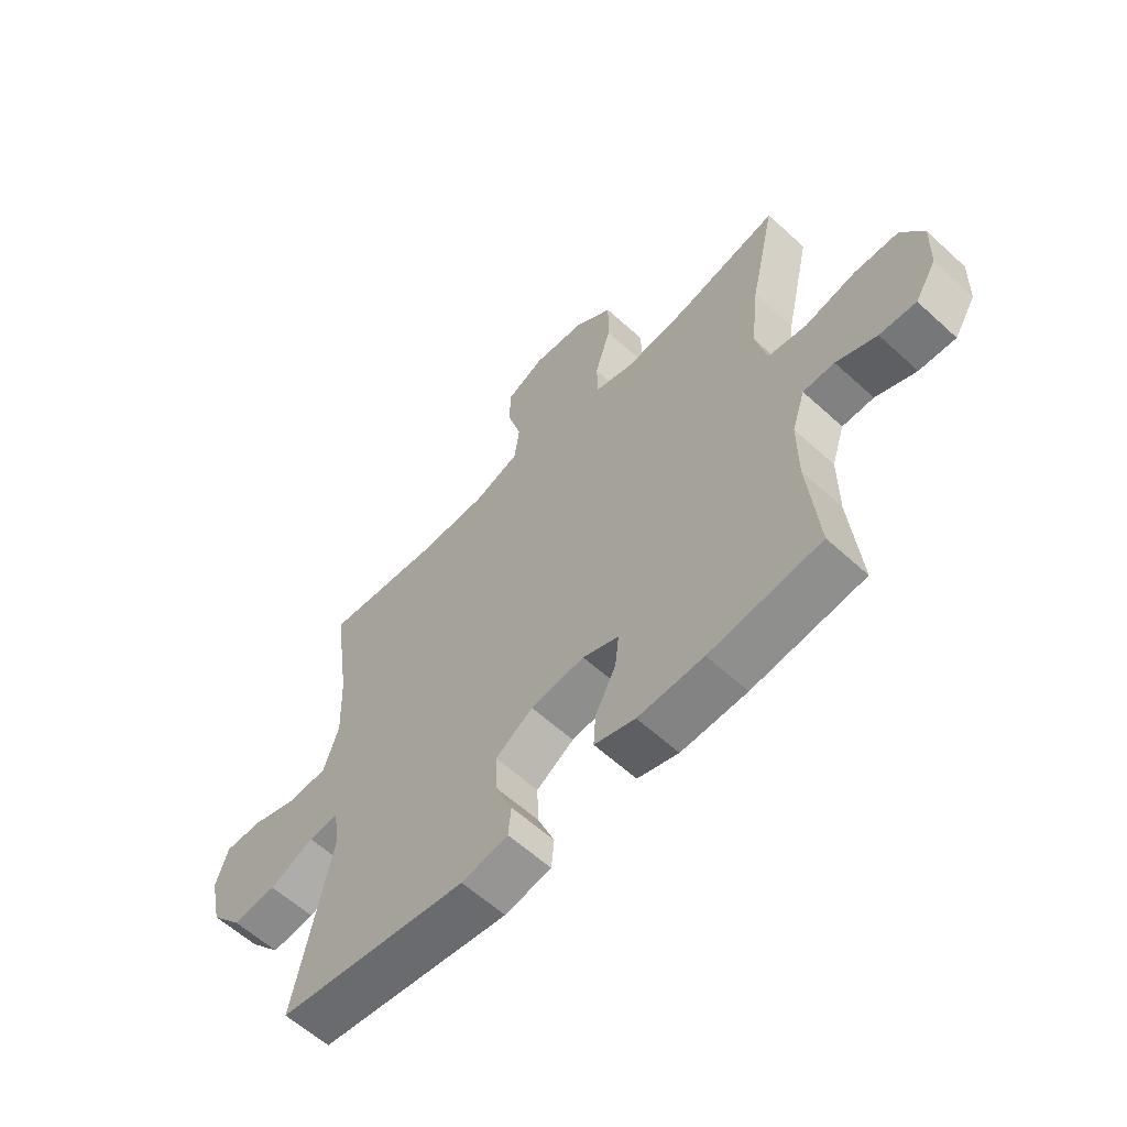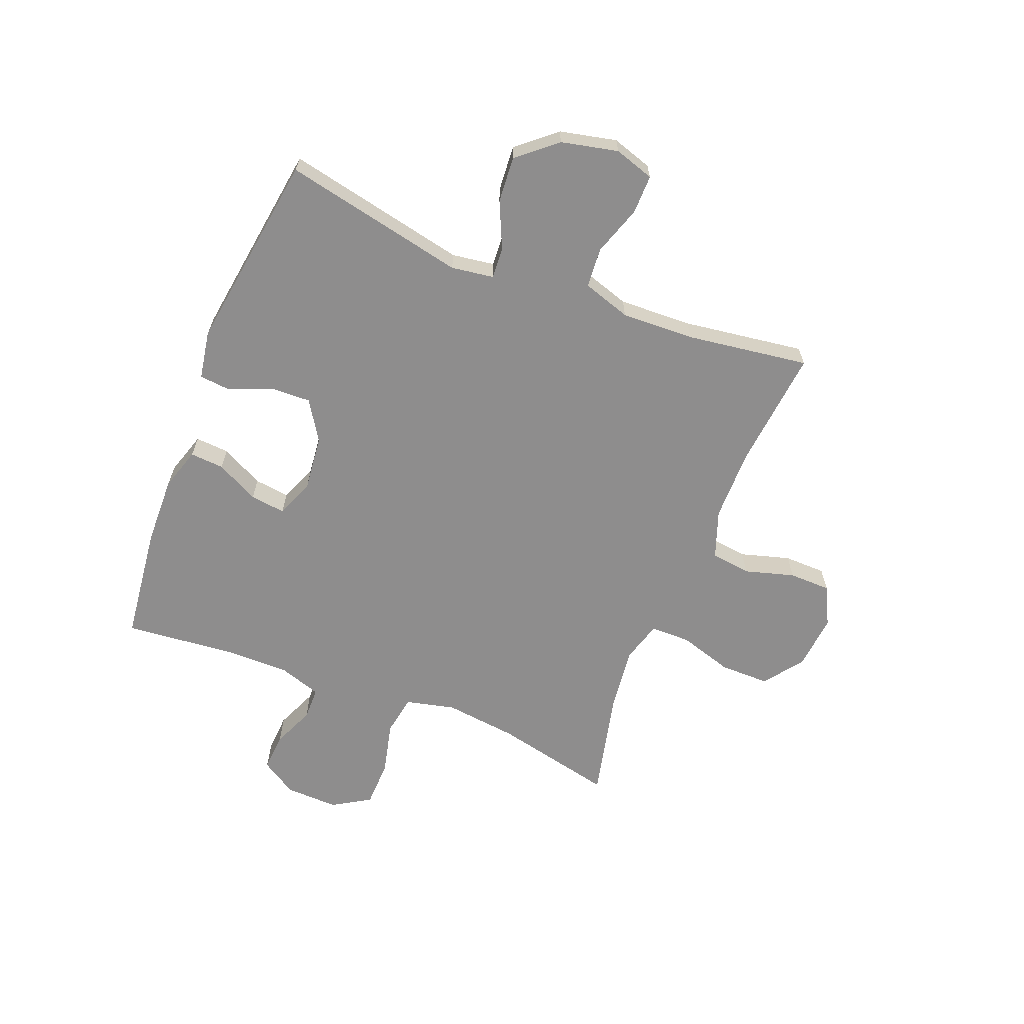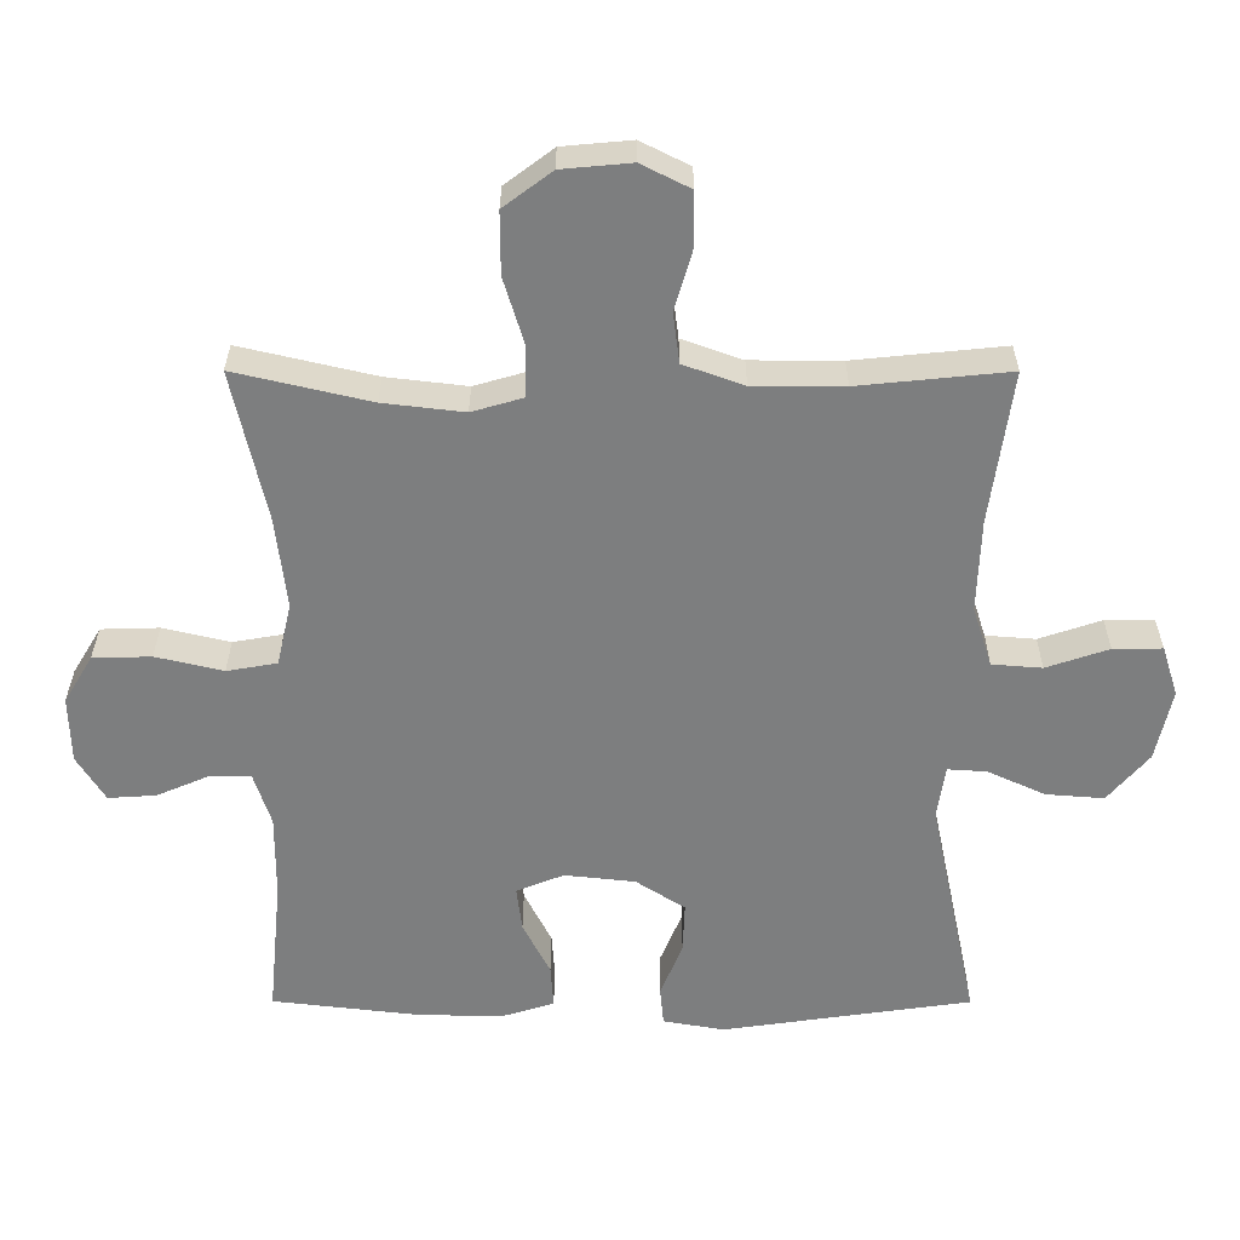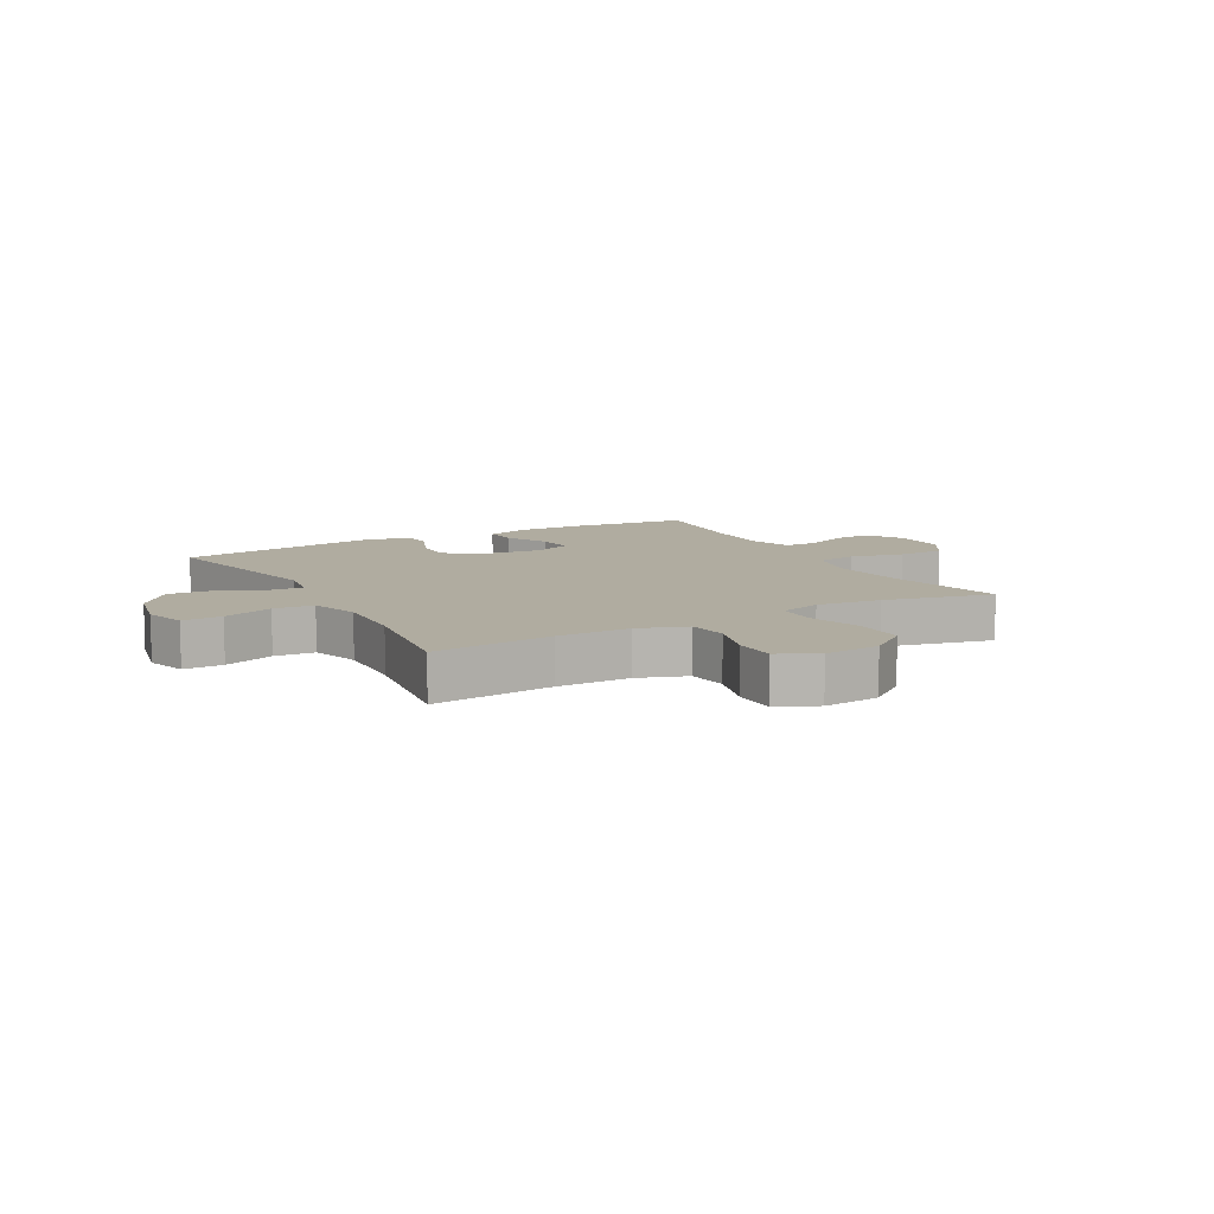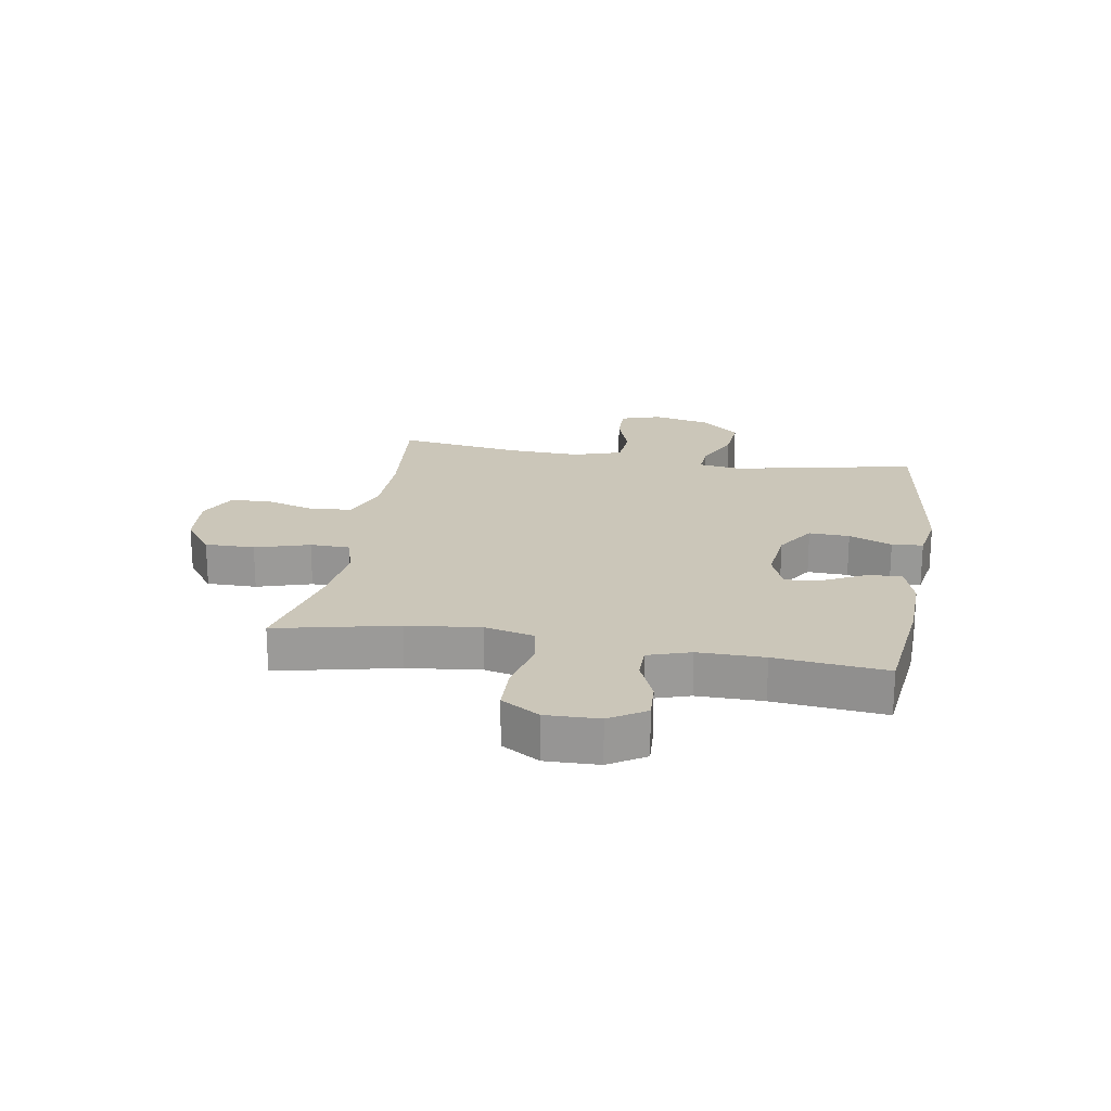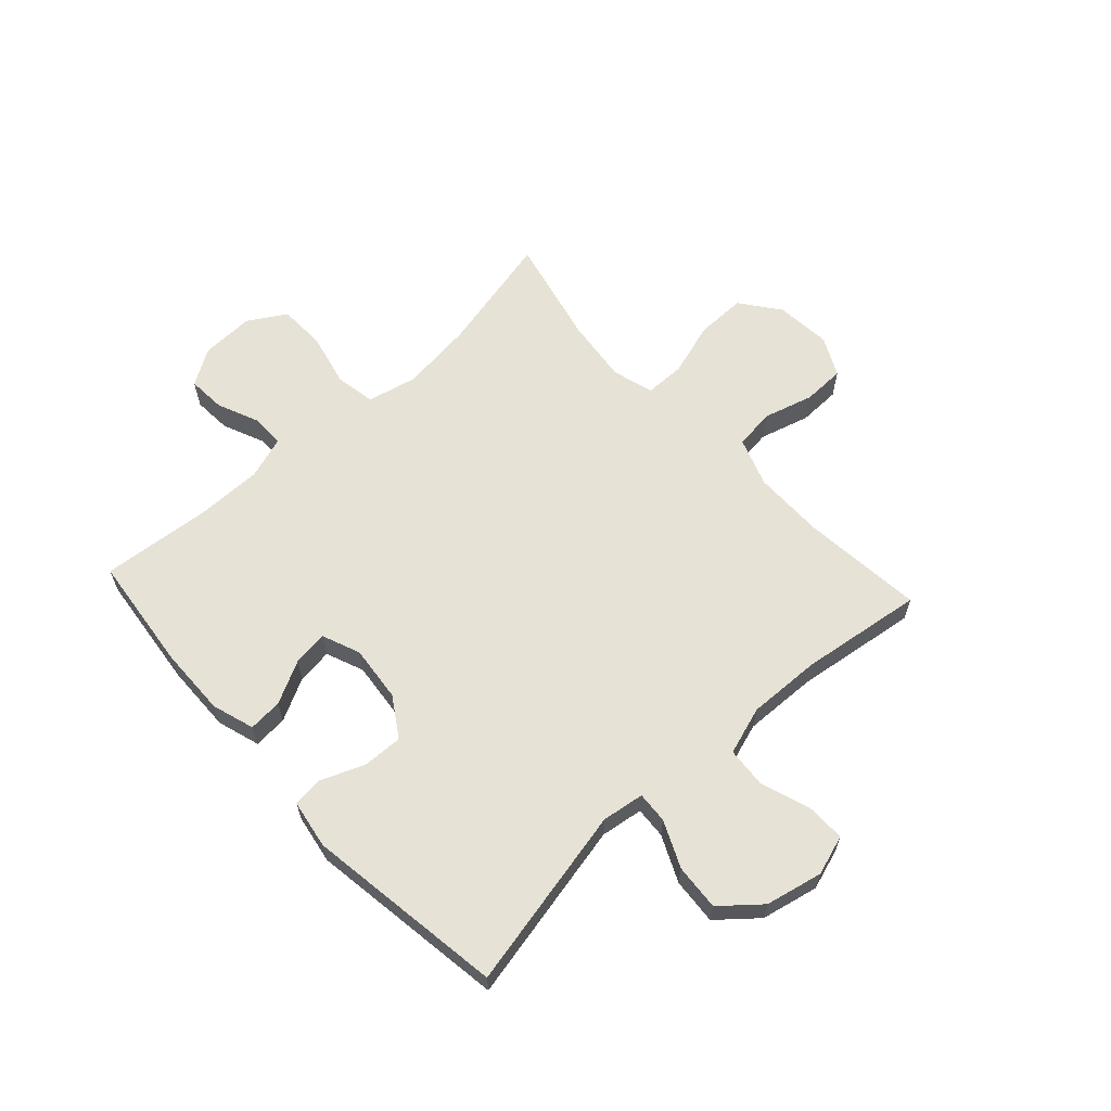
<metadata>
{"format":"obj","ext":"obj","renderer":"f3d","projection":"perspective","resolution":1024,"background":"white","views":[{"elev":-60.0,"azim":46.9,"up":"+Z"},{"elev":-64.7,"azim":-111.6,"up":"+Y"},{"elev":30.7,"azim":-179.9,"up":"+Z"},{"elev":9.9,"azim":-29.0,"up":"+Y"},{"elev":20.9,"azim":99.7,"up":"+Y"},{"elev":62.9,"azim":-132.7,"up":"+Y"}]}
</metadata>
<code>
o path5814
v 0.3083 0.0375 0.4285
v 0.1939 0.0375 0.415
v 0.1205 0.0375 0.4362
v 0.1193 0.0375 0.5069
v 0.1487 0.0375 0.6031
v 0.1489 0.0375 0.6913
v 0.07993 0.0375 0.7431
v -0.01885 0.0375 0.7521
v -0.08839 0.0375 0.7171
v -0.08972 0.0375 0.6426
v -0.06417 0.0375 0.5541
v -0.07315 0.0375 0.4832
v -0.159 0.0375 0.4525
v -0.2876 0.0375 0.4519
v -0.5011 0.0375 0.4734
v -0.4703 0.0375 0.256
v -0.4654 0.0375 0.1257
v -0.4928 0.0375 0.04035
v -0.5639 0.0375 0.03479
v -0.6523 0.0375 0.0646
v -0.722 0.0375 0.06548
v -0.7447 0.0375 -0.005642
v -0.7222 0.0375 -0.1069
v -0.6638 0.0375 -0.1753
v -0.5818 0.0375 -0.1689
v -0.4998 0.0375 -0.1315
v -0.4442 0.0375 -0.1278
v -0.433 0.0375 -0.2032
v -0.5011 0.0375 -0.5285
v -0.1476 0.0375 -0.5792
v -0.06094 0.0375 -0.5641
v -0.05571 0.0375 -0.5094
v -0.08696 0.0375 -0.4333
v -0.08962 0.0375 -0.3616
v -0.01999 0.0375 -0.3168
v 0.08003 0.0375 -0.3059
v 0.1472 0.0375 -0.3328
v 0.1395 0.0375 -0.3958
v 0.101 0.0375 -0.4716
v 0.09689 0.0375 -0.5318
v 0.1726 0.0375 -0.5556
v 0.2944 0.0375 -0.5526
v 0.5006 0.0375 -0.5285
v 0.4814 0.0375 -0.3321
v 0.4809 0.0375 -0.2153
v 0.5052 0.0375 -0.1407
v 0.5634 0.0375 -0.1402
v 0.6382 0.0375 -0.1721
v 0.7059 0.0375 -0.1764
v 0.7456 0.0375 -0.1125
v 0.7483 0.0375 -0.01827
v 0.7077 0.0375 0.04895
v 0.6248 0.0375 0.05127
v 0.5294 0.0375 0.02879
v 0.4582 0.0375 0.04113
v 0.4376 0.0375 0.1292
v 0.4527 0.0375 0.259
v 0.5006 0.0375 0.4734
v 0.3083 -0.0375 0.4285
v 0.1939 -0.0375 0.415
v 0.1205 -0.0375 0.4362
v 0.1193 -0.0375 0.5069
v 0.1487 -0.0375 0.6031
v 0.1489 -0.0375 0.6913
v 0.07993 -0.0375 0.7431
v -0.01885 -0.0375 0.7521
v -0.08839 -0.0375 0.7171
v -0.08972 -0.0375 0.6426
v -0.06417 -0.0375 0.5541
v -0.07315 -0.0375 0.4832
v -0.159 -0.0375 0.4525
v -0.2876 -0.0375 0.4519
v -0.5011 -0.0375 0.4734
v -0.4703 -0.0375 0.256
v -0.4654 -0.0375 0.1257
v -0.4928 -0.0375 0.04035
v -0.5639 -0.0375 0.03479
v -0.6523 -0.0375 0.0646
v -0.722 -0.0375 0.06548
v -0.7447 -0.0375 -0.005642
v -0.7222 -0.0375 -0.1069
v -0.6638 -0.0375 -0.1753
v -0.5818 -0.0375 -0.1689
v -0.4998 -0.0375 -0.1315
v -0.4442 -0.0375 -0.1278
v -0.433 -0.0375 -0.2032
v -0.5011 -0.0375 -0.5285
v -0.1476 -0.0375 -0.5792
v -0.06094 -0.0375 -0.5641
v -0.05571 -0.0375 -0.5094
v -0.08696 -0.0375 -0.4333
v -0.08962 -0.0375 -0.3616
v -0.01999 -0.0375 -0.3168
v 0.08003 -0.0375 -0.3059
v 0.1472 -0.0375 -0.3328
v 0.1395 -0.0375 -0.3958
v 0.101 -0.0375 -0.4716
v 0.09689 -0.0375 -0.5318
v 0.1726 -0.0375 -0.5556
v 0.2944 -0.0375 -0.5526
v 0.5006 -0.0375 -0.5285
v 0.4814 -0.0375 -0.3321
v 0.4809 -0.0375 -0.2153
v 0.5052 -0.0375 -0.1407
v 0.5634 -0.0375 -0.1402
v 0.6382 -0.0375 -0.1721
v 0.7059 -0.0375 -0.1764
v 0.7456 -0.0375 -0.1125
v 0.7483 -0.0375 -0.01827
v 0.7077 -0.0375 0.04895
v 0.6248 -0.0375 0.05127
v 0.5294 -0.0375 0.02879
v 0.4582 -0.0375 0.04113
v 0.4376 -0.0375 0.1292
v 0.4527 -0.0375 0.259
v 0.5006 -0.0375 0.4734
v 0.7456 0.0375 -0.1125
v 0.7483 0.0375 -0.01827
v 0.7077 0.0375 0.04895
v 0.7059 0.0375 -0.1764
v 0.7059 0.0375 -0.1764
v 0.6248 0.0375 0.05127
v 0.6382 0.0375 -0.1721
v 0.5634 0.0375 -0.1402
v 0.5294 0.0375 0.02879
v 0.5052 0.0375 -0.1407
v 0.5052 0.0375 -0.1407
v 0.4582 0.0375 0.04113
v 0.4582 0.0375 0.04113
v 0.4809 0.0375 -0.2153
v 0.5006 0.0375 -0.5285
v 0.5006 0.0375 -0.5285
v 0.4814 0.0375 -0.3321
v 0.4527 0.0375 0.259
v 0.5006 0.0375 0.4734
v 0.5006 0.0375 0.4734
v 0.4376 0.0375 0.1292
v 0.3083 0.0375 0.4285
v 0.2944 0.0375 -0.5526
v 0.1939 0.0375 0.415
v 0.1726 0.0375 -0.5556
v 0.1205 0.0375 0.4362
v 0.1205 0.0375 0.4362
v 0.09689 0.0375 -0.5318
v 0.09689 0.0375 -0.5318
v 0.1472 0.0375 -0.3328
v 0.1472 0.0375 -0.3328
v 0.1395 0.0375 -0.3958
v 0.1487 0.0375 0.6031
v 0.1489 0.0375 0.6913
v 0.07993 0.0375 0.7431
v 0.1193 0.0375 0.5069
v 0.08003 0.0375 -0.3059
v 0.101 0.0375 -0.4716
v -0.01999 0.0375 -0.3168
v -0.01885 0.0375 0.7521
v -0.08839 0.0375 0.7171
v -0.08839 0.0375 0.7171
v -0.08962 0.0375 -0.3616
v -0.06094 0.0375 -0.5641
v -0.06094 0.0375 -0.5641
v -0.05571 0.0375 -0.5094
v -0.08696 0.0375 -0.4333
v -0.1476 0.0375 -0.5792
v -0.06417 0.0375 0.5541
v -0.07315 0.0375 0.4832
v -0.07315 0.0375 0.4832
v -0.08972 0.0375 0.6426
v -0.159 0.0375 0.4525
v -0.2876 0.0375 0.4519
v -0.5011 0.0375 -0.5285
v -0.5011 0.0375 -0.5285
v -0.4442 0.0375 -0.1278
v -0.4442 0.0375 -0.1278
v -0.433 0.0375 -0.2032
v -0.4998 0.0375 -0.1315
v -0.4654 0.0375 0.1257
v -0.4928 0.0375 0.04035
v -0.4928 0.0375 0.04035
v -0.4703 0.0375 0.256
v -0.5011 0.0375 0.4734
v -0.5011 0.0375 0.4734
v -0.5639 0.0375 0.03479
v -0.5818 0.0375 -0.1689
v -0.6523 0.0375 0.0646
v -0.6638 0.0375 -0.1753
v -0.722 0.0375 0.06548
v -0.722 0.0375 0.06548
v -0.7222 0.0375 -0.1069
v -0.7447 0.0375 -0.005642
v 0.7456 -0.0375 -0.1125
v 0.7483 -0.0375 -0.01827
v 0.7077 -0.0375 0.04895
v 0.7059 -0.0375 -0.1764
v 0.7059 -0.0375 -0.1764
v 0.6248 -0.0375 0.05127
v 0.6382 -0.0375 -0.1721
v 0.5634 -0.0375 -0.1402
v 0.5294 -0.0375 0.02879
v 0.5052 -0.0375 -0.1407
v 0.5052 -0.0375 -0.1407
v 0.4582 -0.0375 0.04113
v 0.4582 -0.0375 0.04113
v 0.4809 -0.0375 -0.2153
v 0.5006 -0.0375 -0.5285
v 0.5006 -0.0375 -0.5285
v 0.4814 -0.0375 -0.3321
v 0.4527 -0.0375 0.259
v 0.5006 -0.0375 0.4734
v 0.5006 -0.0375 0.4734
v 0.4376 -0.0375 0.1292
v 0.3083 -0.0375 0.4285
v 0.2944 -0.0375 -0.5526
v 0.1939 -0.0375 0.415
v 0.1726 -0.0375 -0.5556
v 0.1205 -0.0375 0.4362
v 0.1205 -0.0375 0.4362
v 0.09689 -0.0375 -0.5318
v 0.09689 -0.0375 -0.5318
v 0.1472 -0.0375 -0.3328
v 0.1472 -0.0375 -0.3328
v 0.1395 -0.0375 -0.3958
v 0.1487 -0.0375 0.6031
v 0.1489 -0.0375 0.6913
v 0.07993 -0.0375 0.7431
v 0.1193 -0.0375 0.5069
v 0.08003 -0.0375 -0.3059
v 0.101 -0.0375 -0.4716
v -0.01999 -0.0375 -0.3168
v -0.01885 -0.0375 0.7521
v -0.08839 -0.0375 0.7171
v -0.08839 -0.0375 0.7171
v -0.08962 -0.0375 -0.3616
v -0.06094 -0.0375 -0.5641
v -0.06094 -0.0375 -0.5641
v -0.05571 -0.0375 -0.5094
v -0.08696 -0.0375 -0.4333
v -0.1476 -0.0375 -0.5792
v -0.06417 -0.0375 0.5541
v -0.07315 -0.0375 0.4832
v -0.07315 -0.0375 0.4832
v -0.08972 -0.0375 0.6426
v -0.159 -0.0375 0.4525
v -0.2876 -0.0375 0.4519
v -0.5011 -0.0375 -0.5285
v -0.5011 -0.0375 -0.5285
v -0.4442 -0.0375 -0.1278
v -0.4442 -0.0375 -0.1278
v -0.433 -0.0375 -0.2032
v -0.4998 -0.0375 -0.1315
v -0.4654 -0.0375 0.1257
v -0.4928 -0.0375 0.04035
v -0.4928 -0.0375 0.04035
v -0.4703 -0.0375 0.256
v -0.5011 -0.0375 0.4734
v -0.5011 -0.0375 0.4734
v -0.5639 -0.0375 0.03479
v -0.5818 -0.0375 -0.1689
v -0.6523 -0.0375 0.0646
v -0.6638 -0.0375 -0.1753
v -0.722 -0.0375 0.06548
v -0.722 -0.0375 0.06548
v -0.7222 -0.0375 -0.1069
v -0.7447 -0.0375 -0.005642
f 223 239 226
f 216 227 214
f 204 220 207
f 207 213 205
f 220 204 202
f 244 254 243
f 257 250 252
f 250 257 258
f 220 222 213
f 196 192 193
f 198 197 196
f 216 229 227
f 247 249 233
f 212 214 208
f 207 220 213
f 252 250 247
f 231 242 230
f 215 228 218
f 254 244 255
f 199 200 198
f 226 240 216
f 252 247 251
f 213 222 215
f 196 197 192
f 233 245 237
f 251 229 243
f 236 238 234
f 202 204 200
f 223 242 239
f 258 263 260
f 202 227 220
f 258 257 263
f 238 237 245
f 229 247 233
f 192 197 191
f 224 225 223
f 243 229 216
f 202 200 199
f 264 263 259
f 261 264 259
f 251 247 229
f 208 214 211
f 211 227 202
f 225 242 223
f 239 240 226
f 254 251 243
f 230 242 225
f 191 197 194
f 243 216 240
f 215 222 228
f 214 227 211
f 259 263 257
f 212 208 209
f 199 198 196
f 237 238 236
f 245 233 249
f 50 51 109 108
f 51 52 110 109
f 121 50 108 195
f 52 53 111 110
f 48 49 107 106
f 47 48 106 105
f 53 54 112 111
f 127 47 105 201
f 54 129 203 112
f 45 46 104 103
f 132 44 102 206
f 44 45 103 102
f 57 136 210 115
f 55 56 114 113
f 56 57 115 114
f 58 1 59 116
f 42 43 101 100
f 1 2 60 59
f 41 42 100 99
f 2 143 217 60
f 145 41 99 219
f 147 38 96 221
f 5 6 64 63
f 6 7 65 64
f 4 5 63 62
f 36 37 95 94
f 39 40 98 97
f 38 39 97 96
f 3 4 62 61
f 35 36 94 93
f 7 8 66 65
f 8 158 232 66
f 34 35 93 92
f 161 32 90 235
f 32 33 91 90
f 30 31 89 88
f 11 167 241 69
f 10 11 69 68
f 9 10 68 67
f 12 13 71 70
f 33 34 92 91
f 13 14 72 71
f 172 30 88 246
f 174 28 86 248
f 26 27 85 84
f 17 179 253 75
f 16 17 75 74
f 182 16 74 256
f 14 15 73 72
f 28 29 87 86
f 18 19 77 76
f 25 26 84 83
f 19 20 78 77
f 24 25 83 82
f 20 188 262 78
f 23 24 82 81
f 22 23 81 80
f 21 22 80 79
f 149 152 165
f 142 140 153
f 130 133 146
f 133 131 139
f 146 128 130
f 170 169 180
f 183 178 176
f 176 184 183
f 146 139 148
f 122 119 118
f 124 122 123
f 142 153 155
f 173 159 175
f 138 134 140
f 133 139 146
f 178 173 176
f 157 156 168
f 141 144 154
f 180 181 170
f 125 124 126
f 152 142 166
f 178 177 173
f 139 141 148
f 122 118 123
f 159 163 171
f 177 169 155
f 162 160 164
f 128 126 130
f 149 165 168
f 184 186 189
f 128 146 153
f 184 189 183
f 164 171 163
f 155 159 173
f 118 117 123
f 150 149 151
f 169 142 155
f 128 125 126
f 190 185 189
f 187 185 190
f 177 155 173
f 134 137 140
f 137 128 153
f 151 149 168
f 165 152 166
f 180 169 177
f 156 151 168
f 117 120 123
f 169 166 142
f 141 154 148
f 140 137 153
f 185 183 189
f 138 135 134
f 125 122 124
f 163 162 164
f 171 175 159

</code>
